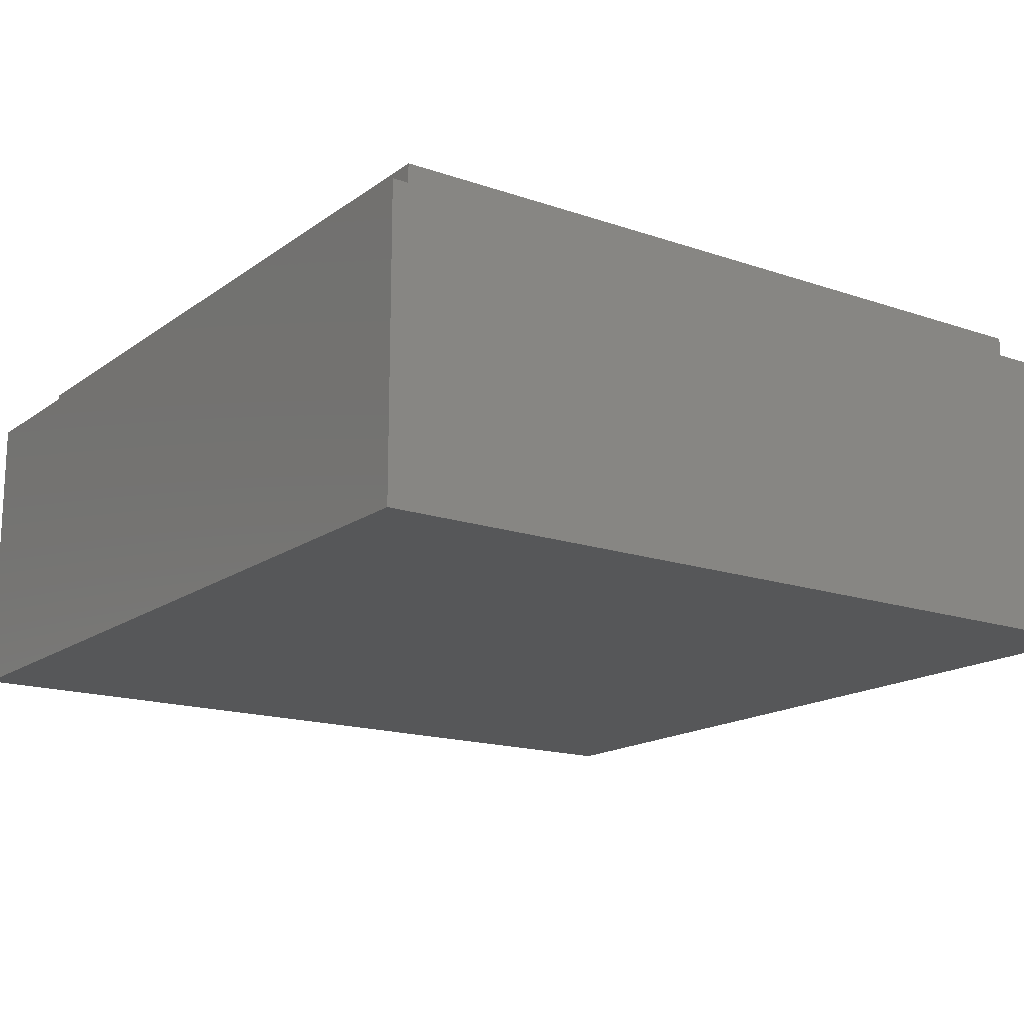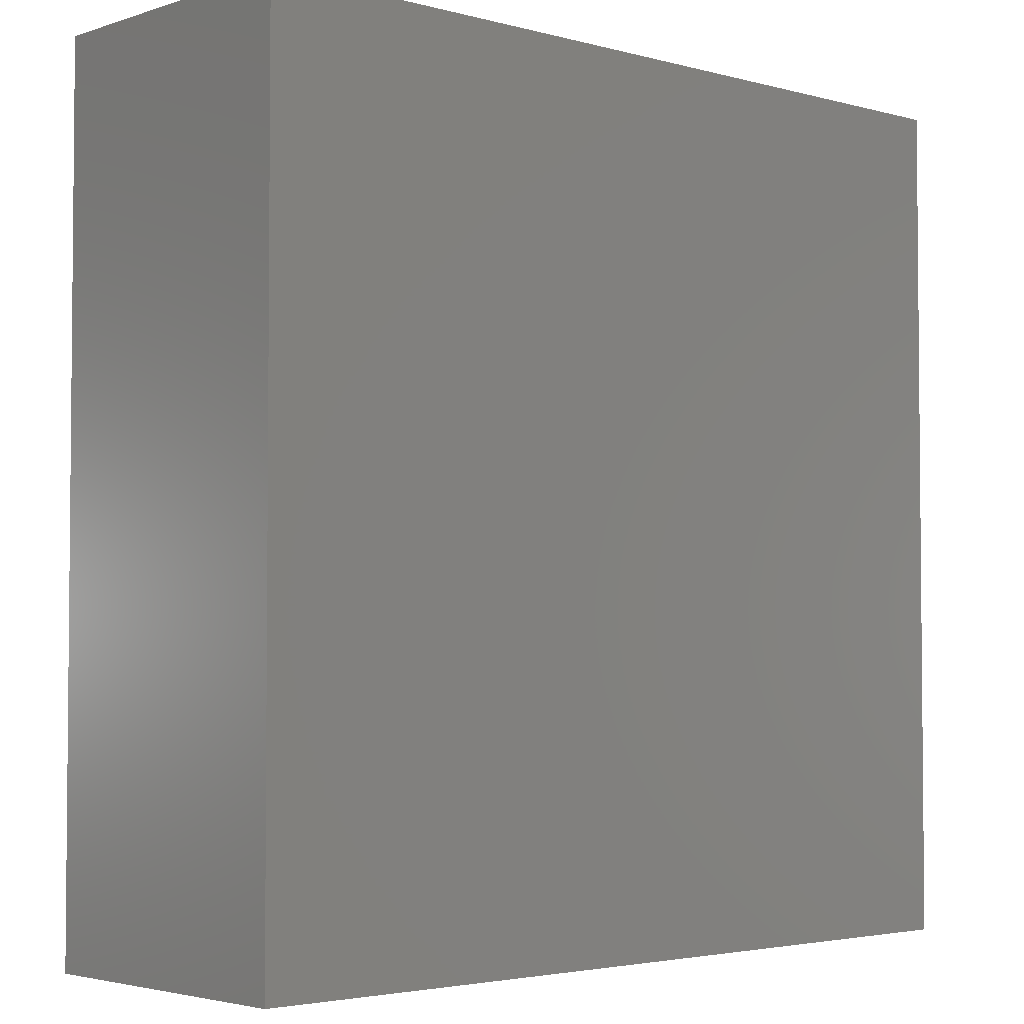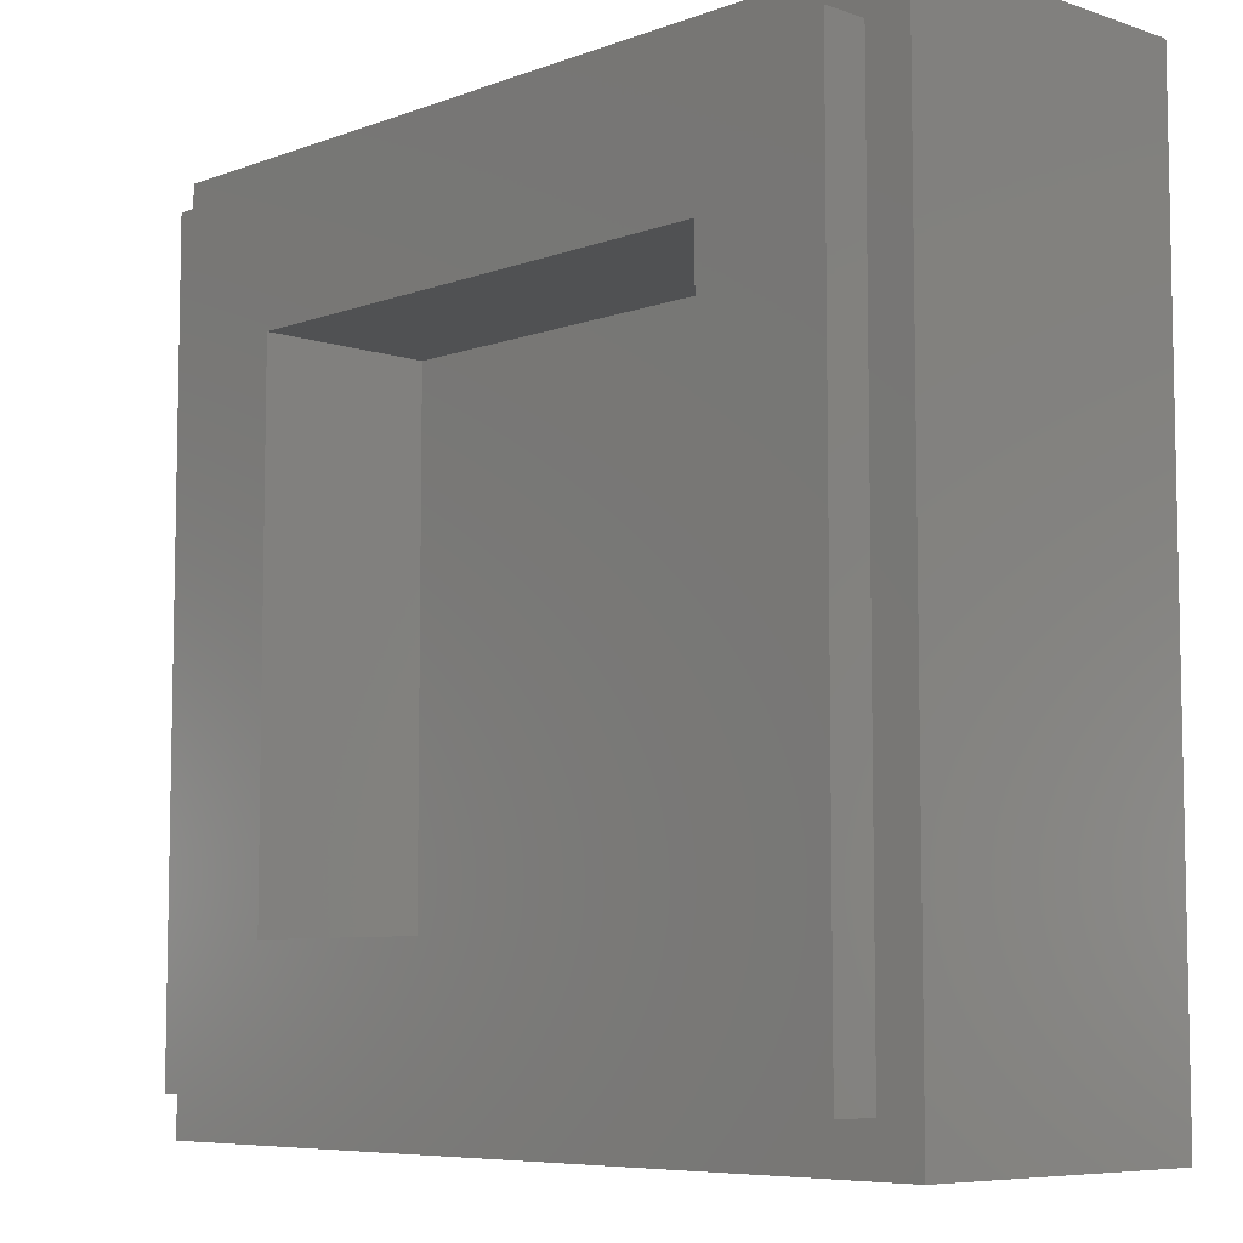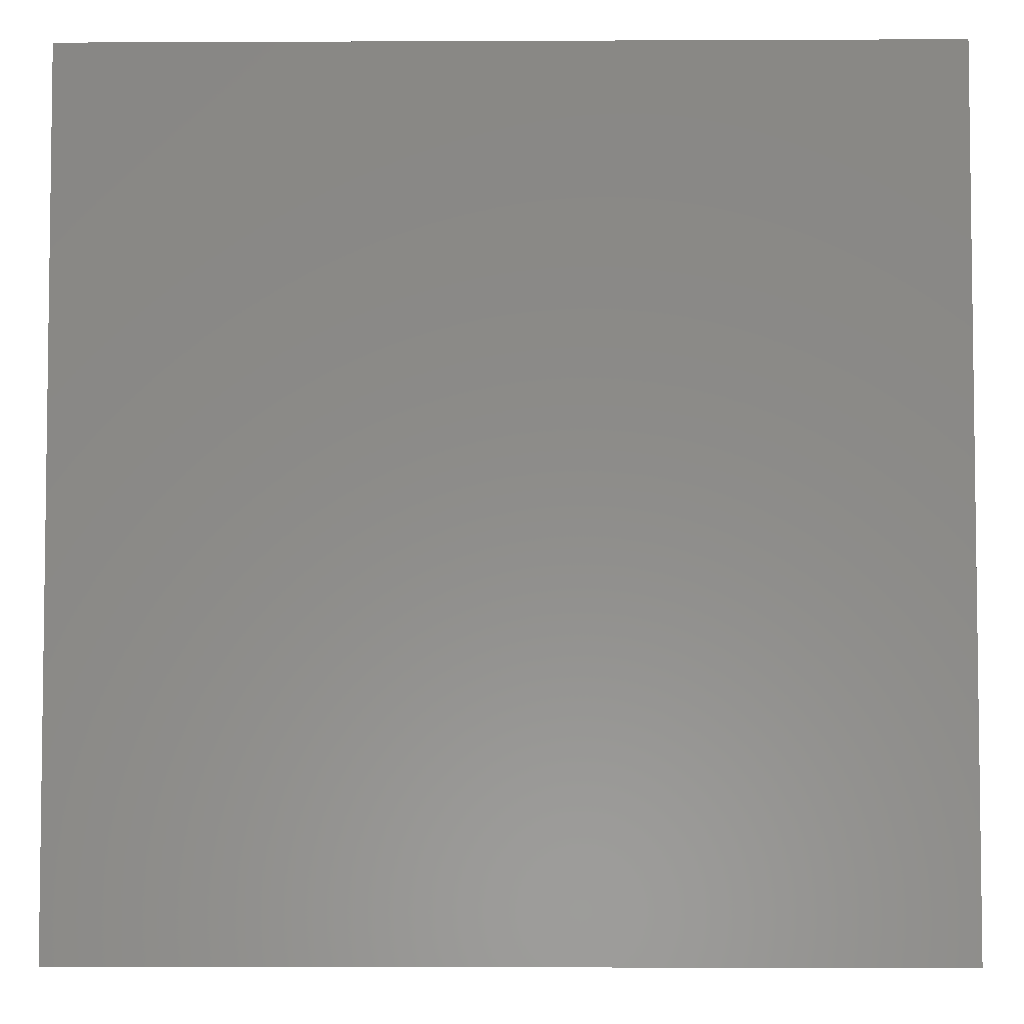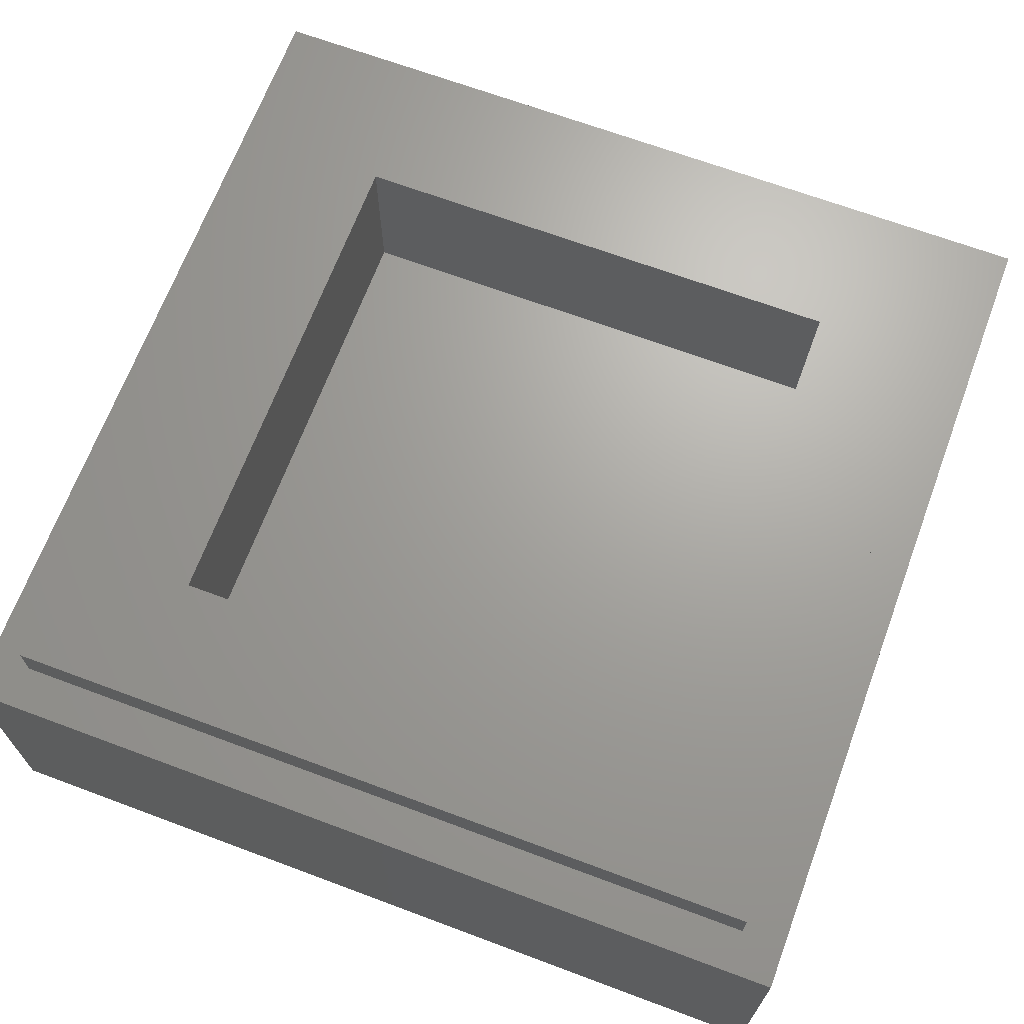
<metadata>
{"format":"stl","ext":"stl","renderer":"f3d","projection":"perspective","resolution":1024,"background":"white","views":[{"elev":-16.4,"azim":-35.1,"up":"+Y"},{"elev":-3.3,"azim":-42.4,"up":"+Z"},{"elev":-7.2,"azim":-133.6,"up":"+Z"},{"elev":-4.6,"azim":0.8,"up":"+Z"},{"elev":67.8,"azim":110.5,"up":"+Y"}]}
</metadata>
<code>
# stl→obj: 65 verts, 126 faces
v -0.36 0 0.36
v -0.4 0 0.4
v -0.4 0 -0.4
v -0.36 0 -0.36
v 0.36 0 0.36
v 0.4 0 0.4
v 0.4 0 -0.4
v 0.36 0 0.0336
v 0.028 0 -0.36
v -0.1224 0 -0.2124
v 0.2808 0 -0.36
v 0.008 0 -0.0868
v 0.36 0 -0.2864
v 0.36 0 -0.202
v 0.1068 0 0.0504
v 0.1796 0 -0.1096
v 0.0336 0 0.0448
v -0.0956 0 0.09
v -0.1012 0 0.0112
v -0.0112 0 -0.0168
v -0.1684 0 0.0476
v 0.0672 0 0.1236
v -0.0168 0 0.118
v 0.0688 0 -0.0272
v -0.0816 0 -0.0728
v -0.0812 0 0.1744
v 0.36 0 -0.36
v -0.1292 0 -0.0168
v -0.1404 0 -0.118
v -0.1252 0 -0.2124
v -0.1016 0 -0.142
v -0.1236 0 0.3032
v 0.0056 0 0.1852
v 0.1796 0 0.2076
v 0.1236 0 0.1628
v 0.0672 0 0.0504
v -0.3088 0 0.0504
v -0.1572 0 -0.0336
v -0.0056 0 0.1516
v -0.1012 0 0.2356
v -0.1572 0 0.1292
v -0.2392 0 0.0476
v -0.1292 0 0.1124
v 0.1208 0 -0.0676
v -0.0056 0 -0.056
v 0.36 0.32 0.36
v 0.24 0.32 0.24
v -0.24 0.32 0.24
v -0.36 0.32 0.36
v -0.24 0.32 -0.24
v -0.36 0.32 -0.36
v 0.24 0.32 -0.24
v 0.36 0.32 -0.36
v 0.4 0.28 0.4
v 0.36 0.28 0.36
v -0.36 0.28 0.36
v -0.4 0.28 0.4
v -0.36 0.28 -0.36
v -0.4 0.28 -0.4
v 0.36 0.28 -0.36
v 0.4 0.28 -0.4
v -0.24 0.16 0.24
v 0.24 0.16 0.24
v 0.24 0.16 -0.24
v -0.24 0.16 -0.24
f 1 2 3
f 3 4 1
f 5 6 2
f 2 1 5
f 7 6 5
f 5 8 7
f 4 3 7
f 7 9 4
f 10 9 11
f 11 12 10
f 13 14 15
f 15 16 13
f 17 18 19
f 19 20 17
f 7 14 13
f 8 14 7
f 21 19 18
f 22 23 18
f 18 17 22
f 17 20 24
f 20 19 25
f 23 26 18
f 7 13 27
f 11 9 7
f 27 11 7
f 28 29 30
f 30 31 28
f 5 32 33
f 33 34 5
f 10 30 4
f 4 9 10
f 30 10 12
f 12 31 30
f 34 35 36
f 36 15 34
f 37 4 30
f 30 29 37
f 14 8 34
f 34 15 14
f 37 29 38
f 39 33 32
f 32 40 39
f 32 1 37
f 37 41 32
f 32 5 1
f 37 42 43
f 43 41 37
f 42 21 18
f 18 43 42
f 37 1 4
f 12 11 13
f 13 16 12
f 5 34 8
f 16 44 45
f 45 12 16
f 44 24 20
f 20 45 44
f 16 15 36
f 36 44 16
f 34 33 39
f 39 35 34
f 35 22 17
f 17 36 35
f 31 25 19
f 19 28 31
f 45 31 12
f 38 29 28
f 37 38 28
f 28 42 37
f 40 26 23
f 23 39 40
f 32 41 43
f 43 40 32
f 35 39 23
f 23 22 35
f 44 36 17
f 17 24 44
f 31 45 20
f 20 25 31
f 42 28 19
f 19 21 42
f 40 43 18
f 18 26 40
f 13 11 27
f 46 47 48
f 46 48 49
f 49 48 50
f 49 50 51
f 51 50 52
f 51 52 53
f 53 52 47
f 53 47 46
f 54 55 56
f 54 56 57
f 57 56 58
f 57 58 59
f 59 58 60
f 59 60 61
f 61 60 55
f 61 55 54
f 57 2 6
f 57 6 54
f 59 3 2
f 59 2 57
f 61 7 3
f 61 3 59
f 54 6 7
f 54 7 61
f 62 63 64
f 62 64 65
f 62 48 47
f 62 47 63
f 65 50 48
f 65 48 62
f 64 52 50
f 64 50 65
f 63 47 52
f 63 52 64
f 49 56 55
f 49 55 46
f 51 58 56
f 51 56 49
f 53 60 58
f 53 58 51
f 46 55 60
f 46 60 53

</code>
